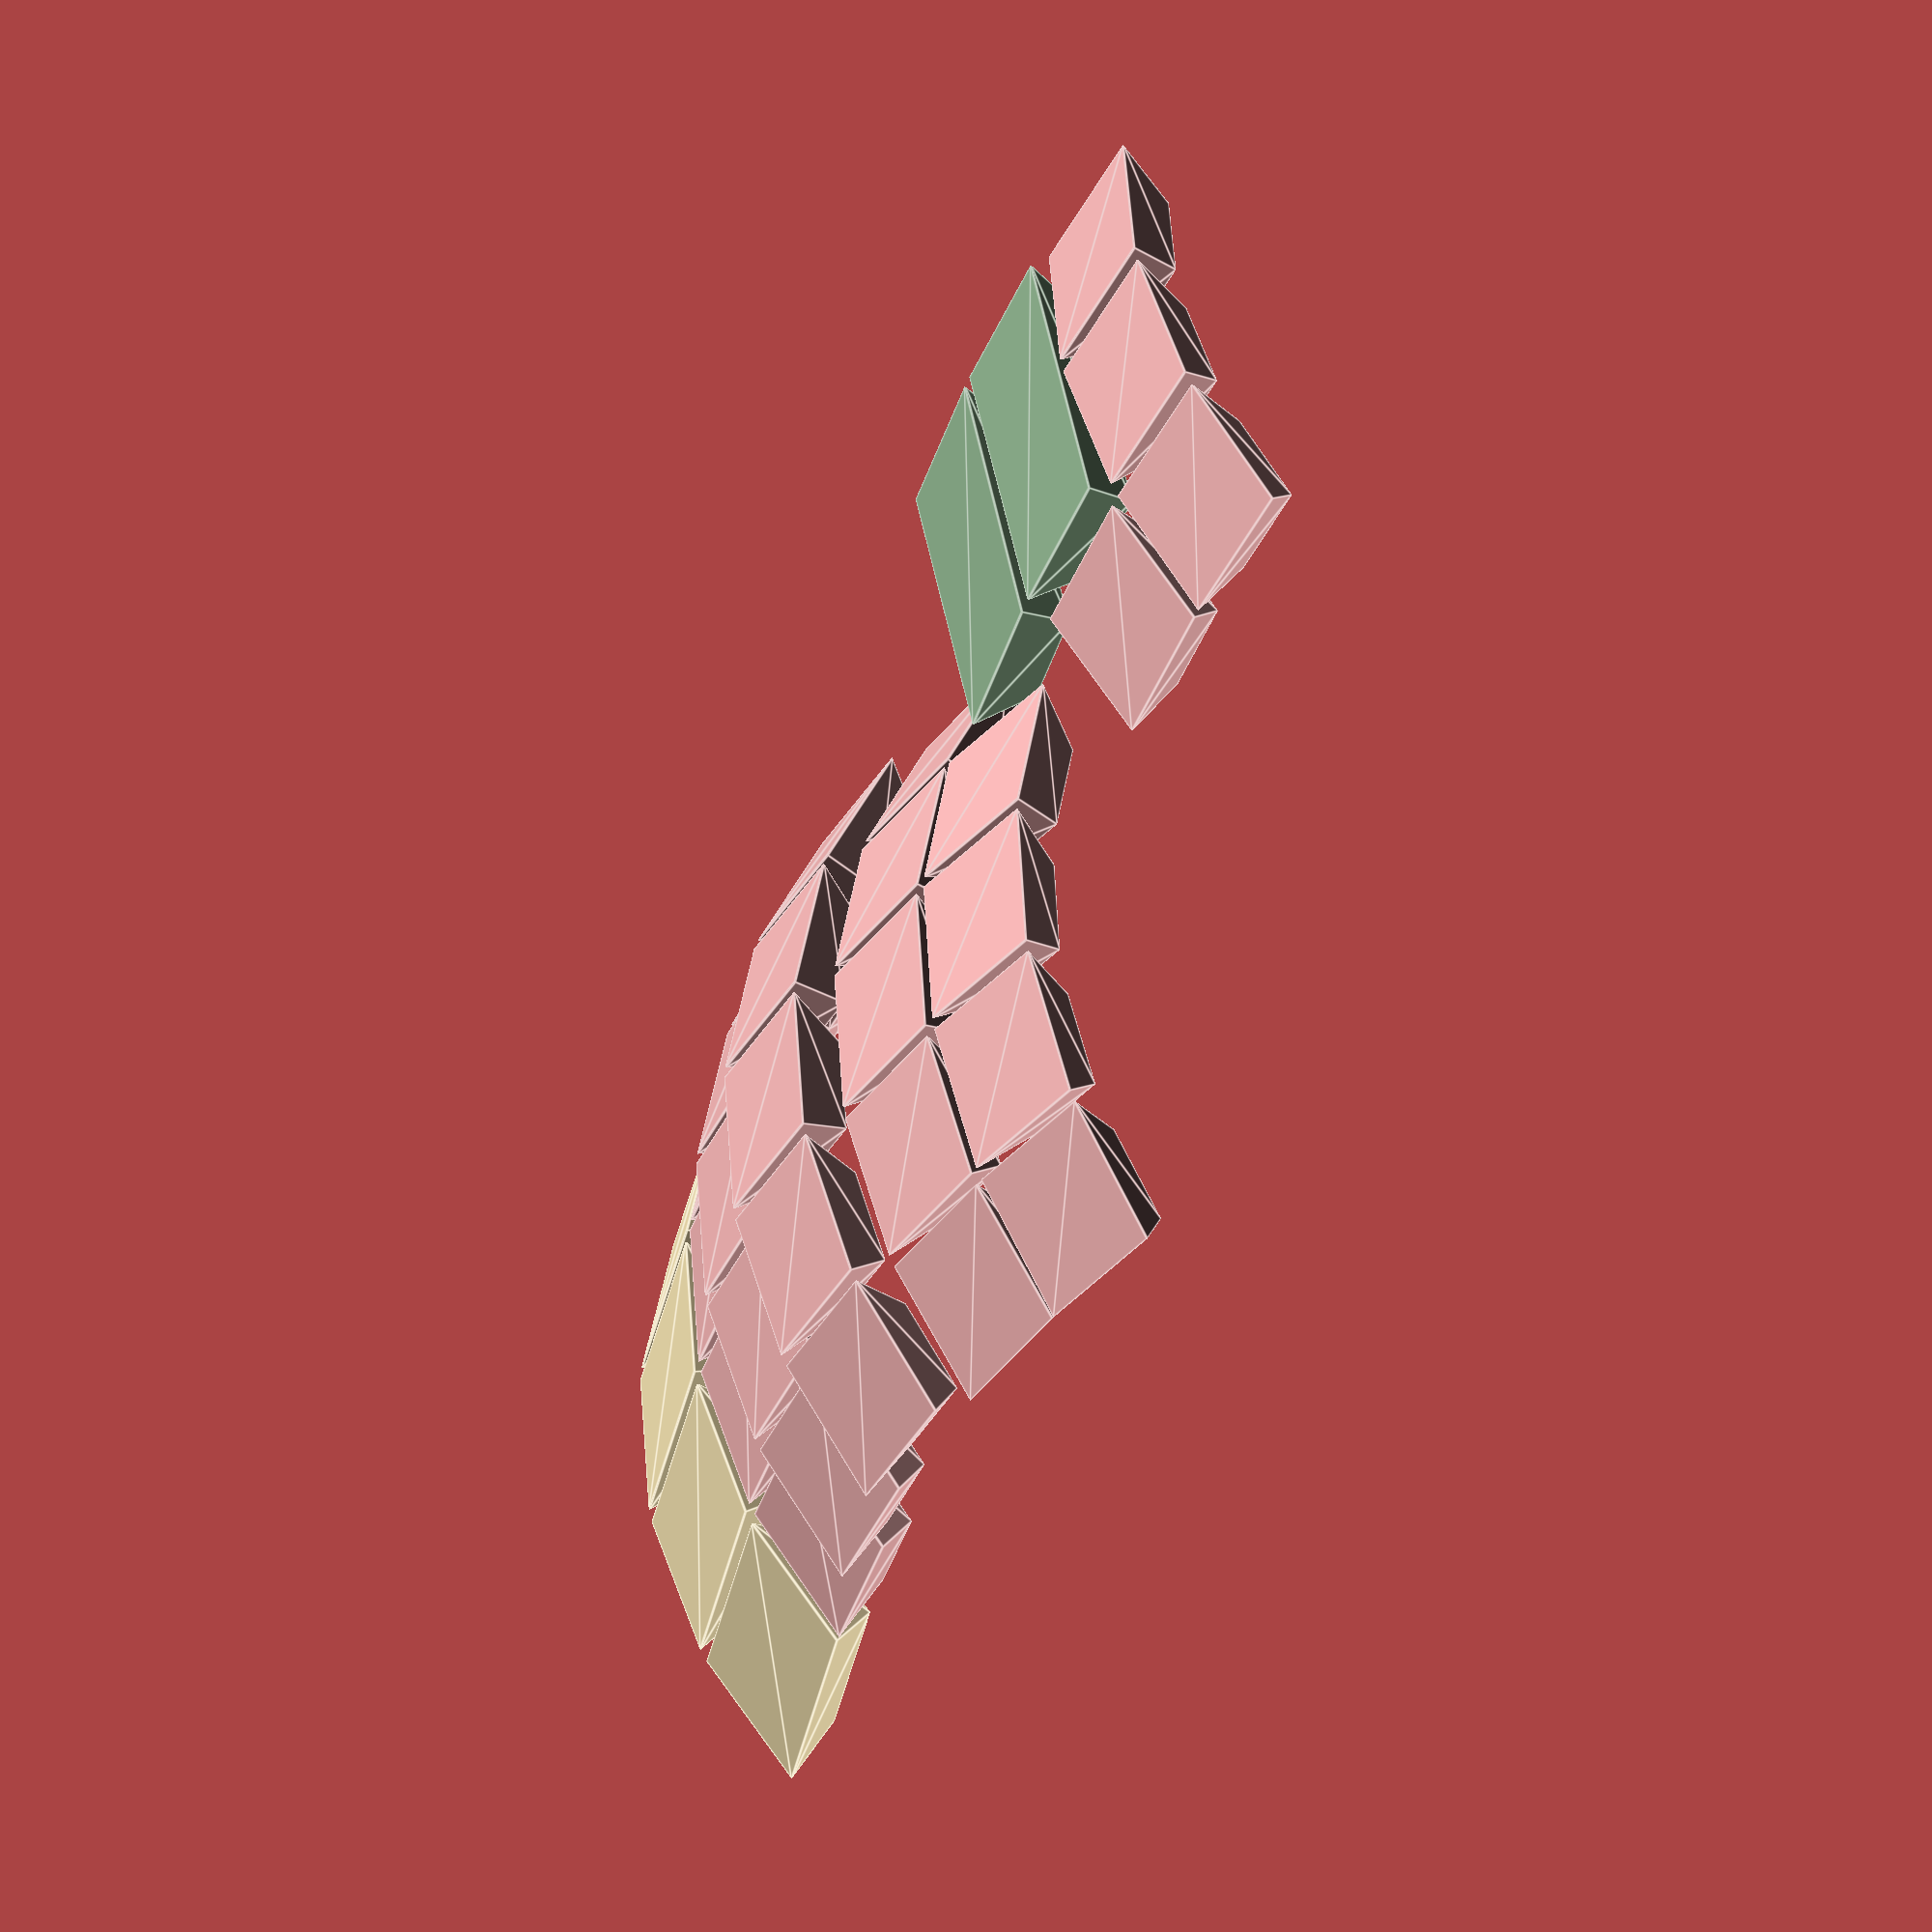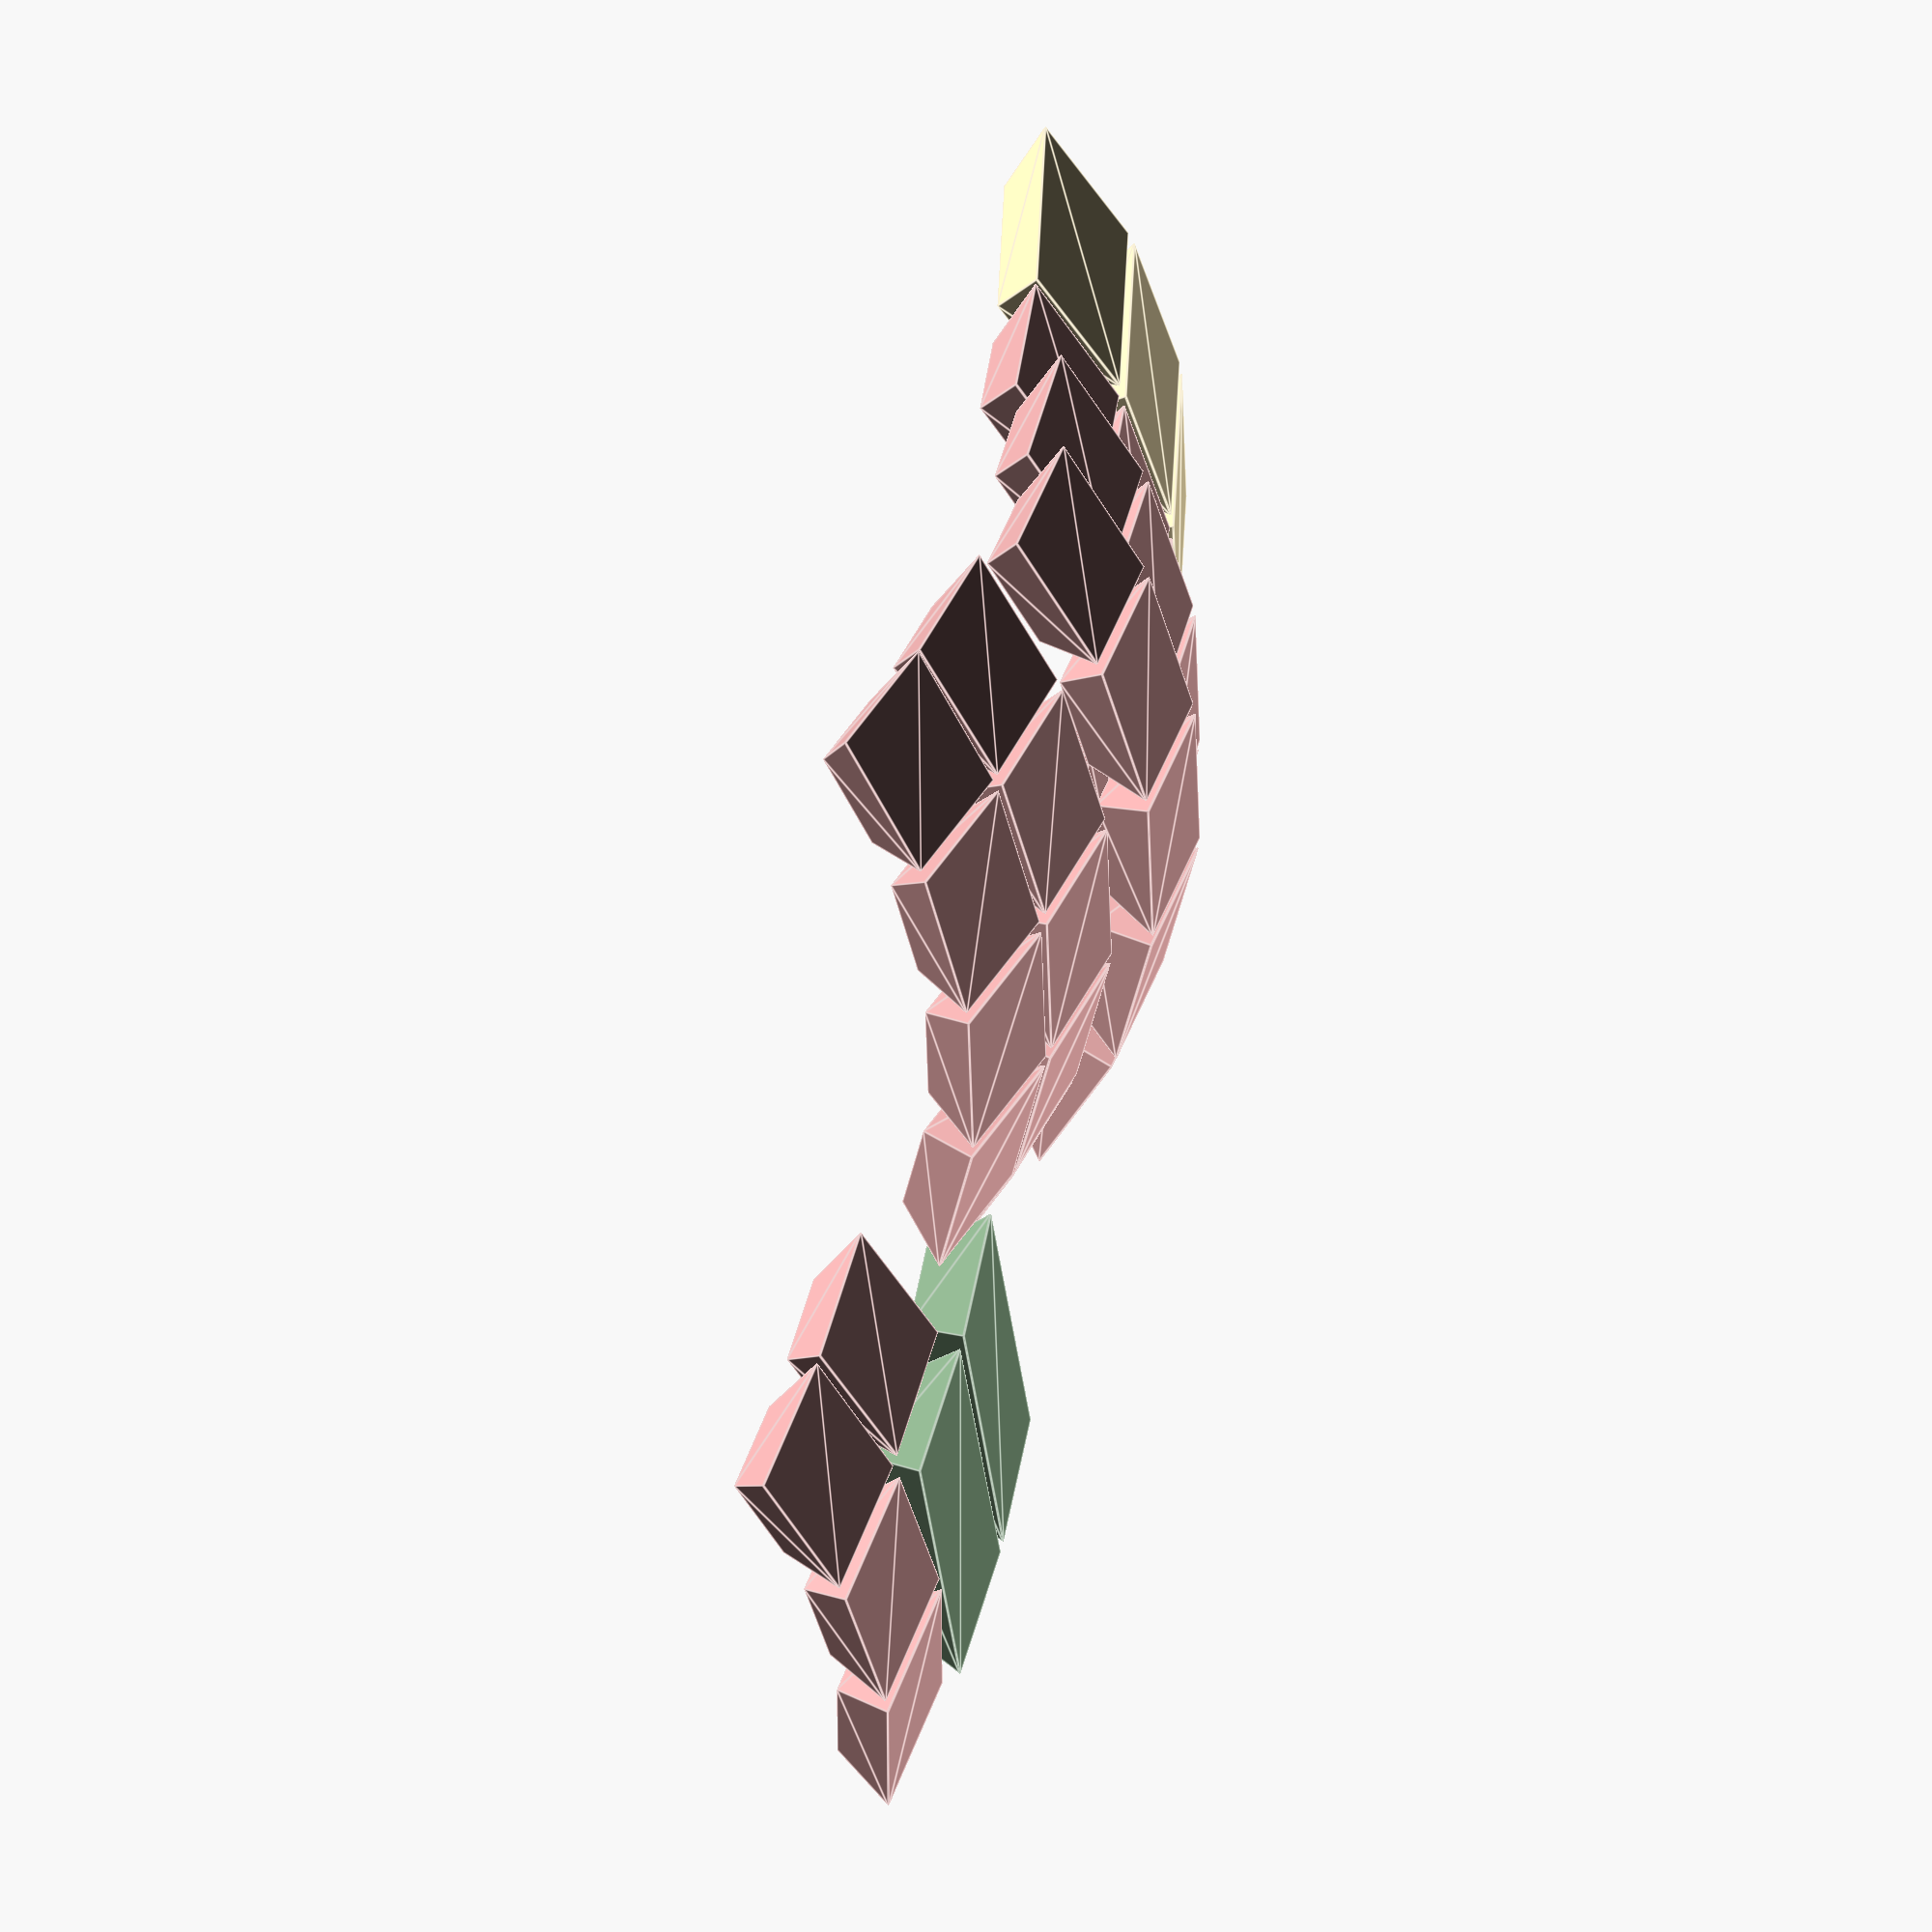
<openscad>
mirror ([-1, 0, 0]) {
  union () {
    union () {
      translate ([-53, -45, 35]) {
        rotate (a=14.999999999999998, v=[1, 1, 0]) {
          rotate (a=11.25, v=[0, 0, 1]) {
            translate ([17.4, 0, 0]) {
              translate ([0, 0, 236.77818057271742]) {
                rotate (a=0.0, v=[0, 1, 0]) {
                  translate ([0, 0, -236.77818057271742]) {
                    translate ([0, 0, 84.88393769497159]) {
                      rotate (a=-7.499999999999999, v=[1, 0, 0]) {
                        translate ([0, 0, -84.88393769497159]) {
                          color ([127/255, 53/85, 127/255, 1]) {
                            translate ([0, 0, 7]) {
                              hull () {
                                translate ([0, 0, 0.05]) {
                                  linear_extrude (height=0.1, twist=0.0, convexity=0, center=true){
                                    polygon (points=[[9.125, 18.75], [9.125, -18.75], [-9.125, -18.75], [-9.125, 18.75]]);
                                  }
                                }
                                translate ([0, 0, 7.4]) {
                                  linear_extrude (height=0.1, twist=0.0, convexity=0, center=true){
                                    polygon (points=[[6, 16], [6, -16], [-6, -16], [-6, 16]]);
                                  }
                                }
                              }
                            }
                          }
                        }
                      }
                    }
                  }
                }
              }
            }
          }
        }
      }
      translate ([-53, -45, 35]) {
        rotate (a=14.999999999999998, v=[1, 1, 0]) {
          rotate (a=11.25, v=[0, 0, 1]) {
            translate ([17.4, 0, 0]) {
              translate ([0, 0, 236.77818057271742]) {
                rotate (a=5.000000000000001, v=[0, 1, 0]) {
                  translate ([0, 0, -236.77818057271742]) {
                    translate ([0, 0, 84.88393769497159]) {
                      rotate (a=-7.499999999999999, v=[1, 0, 0]) {
                        translate ([0, 0, -84.88393769497159]) {
                          color ([127/255, 53/85, 127/255, 1]) {
                            translate ([0, 0, 7]) {
                              hull () {
                                translate ([0, 0, 0.05]) {
                                  linear_extrude (height=0.1, twist=0.0, convexity=0, center=true){
                                    polygon (points=[[9.125, 18.75], [9.125, -18.75], [-9.125, -18.75], [-9.125, 18.75]]);
                                  }
                                }
                                translate ([0, 0, 7.4]) {
                                  linear_extrude (height=0.1, twist=0.0, convexity=0, center=true){
                                    polygon (points=[[6, 16], [6, -16], [-6, -16], [-6, 16]]);
                                  }
                                }
                              }
                            }
                          }
                        }
                      }
                    }
                  }
                }
              }
            }
          }
        }
      }
      translate ([-53, -45, 35]) {
        rotate (a=14.999999999999998, v=[1, 1, 0]) {
          rotate (a=11.25, v=[0, 0, 1]) {
            translate ([17.4, 0, 0]) {
              translate ([0, 0, 236.77818057271742]) {
                rotate (a=5.000000000000001, v=[0, 1, 0]) {
                  translate ([0, 0, -236.77818057271742]) {
                    translate ([0, 0, 84.88393769497159]) {
                      rotate (a=14.999999999999998, v=[1, 0, 0]) {
                        translate ([0, 0, -84.88393769497159]) {
                          color ([44/51, 163/255, 163/255, 1]) {
                            translate ([0, 0, 7]) {
                              hull () {
                                translate ([0, 0, 0.05]) {
                                  linear_extrude (height=0.1, twist=0.0, convexity=0, center=true){
                                    polygon (points=[[9.25, 9.25], [9.25, -9.25], [-9.25, -9.25], [-9.25, 9.25]]);
                                  }
                                }
                                translate ([0, 0, 6]) {
                                  linear_extrude (height=0.1, twist=0.0, convexity=0, center=true){
                                    polygon (points=[[3.7, 3.7], [3.7, -3.7], [-3.7, -3.7], [-3.7, 3.7]]);
                                  }
                                }
                                translate ([0, 0, 7.4]) {
                                  linear_extrude (height=0.1, twist=0.0, convexity=0, center=true){
                                    polygon (points=[[6, 6], [6, -6], [-6, -6], [-6, 6]]);
                                  }
                                }
                              }
                            }
                          }
                        }
                      }
                    }
                  }
                }
              }
            }
          }
        }
      }
      union () {
        translate ([-53, -45, 35]) {
          rotate (a=14.999999999999998, v=[1, 1, 0]) {
            rotate (a=11.25, v=[0, 0, 1]) {
              translate ([17.4, 0, 0]) {
                translate ([0, 0, 236.77818057271742]) {
                  rotate (a=10.000000000000002, v=[0, 1, 0]) {
                    translate ([0, 0, -236.77818057271742]) {
                      translate ([0, 0, 84.88393769497159]) {
                        rotate (a=-14.999999999999998, v=[1, 0, 0]) {
                          translate ([0, 0, -84.88393769497159]) {
                            color ([44/51, 163/255, 163/255, 1]) {
                              translate ([0, 0, 7]) {
                                hull () {
                                  translate ([0, 0, 0.05]) {
                                    linear_extrude (height=0.1, twist=0.0, convexity=0, center=true){
                                      polygon (points=[[9.25, 9.25], [9.25, -9.25], [-9.25, -9.25], [-9.25, 9.25]]);
                                    }
                                  }
                                  translate ([0, 0, 6]) {
                                    linear_extrude (height=0.1, twist=0.0, convexity=0, center=true){
                                      polygon (points=[[3.7, 3.7], [3.7, -3.7], [-3.7, -3.7], [-3.7, 3.7]]);
                                    }
                                  }
                                  translate ([0, 0, 7.4]) {
                                    linear_extrude (height=0.1, twist=0.0, convexity=0, center=true){
                                      polygon (points=[[6, 6], [6, -6], [-6, -6], [-6, 6]]);
                                    }
                                  }
                                }
                              }
                            }
                          }
                        }
                      }
                    }
                  }
                }
              }
            }
          }
        }
        translate ([-53, -45, 35]) {
          rotate (a=14.999999999999998, v=[1, 1, 0]) {
            rotate (a=11.25, v=[0, 0, 1]) {
              translate ([17.4, 0, 0]) {
                translate ([0, 0, 236.77818057271742]) {
                  rotate (a=10.000000000000002, v=[0, 1, 0]) {
                    translate ([0, 0, -236.77818057271742]) {
                      translate ([0, 0, 84.88393769497159]) {
                        rotate (a=0.0, v=[1, 0, 0]) {
                          translate ([0, 0, -84.88393769497159]) {
                            color ([44/51, 163/255, 163/255, 1]) {
                              translate ([0, 0, 7]) {
                                hull () {
                                  translate ([0, 0, 0.05]) {
                                    linear_extrude (height=0.1, twist=0.0, convexity=0, center=true){
                                      polygon (points=[[9.25, 9.25], [9.25, -9.25], [-9.25, -9.25], [-9.25, 9.25]]);
                                    }
                                  }
                                  translate ([0, 0, 6]) {
                                    linear_extrude (height=0.1, twist=0.0, convexity=0, center=true){
                                      polygon (points=[[3.7, 3.7], [3.7, -3.7], [-3.7, -3.7], [-3.7, 3.7]]);
                                    }
                                  }
                                  translate ([0, 0, 7.4]) {
                                    linear_extrude (height=0.1, twist=0.0, convexity=0, center=true){
                                      polygon (points=[[6, 6], [6, -6], [-6, -6], [-6, 6]]);
                                    }
                                  }
                                }
                              }
                            }
                          }
                        }
                      }
                    }
                  }
                }
              }
            }
          }
        }
        translate ([-53, -45, 35]) {
          rotate (a=14.999999999999998, v=[1, 1, 0]) {
            rotate (a=11.25, v=[0, 0, 1]) {
              translate ([17.4, 0, 0]) {
                translate ([0, 0, 236.77818057271742]) {
                  rotate (a=10.000000000000002, v=[0, 1, 0]) {
                    translate ([0, 0, -236.77818057271742]) {
                      translate ([0, 0, 84.88393769497159]) {
                        rotate (a=14.999999999999998, v=[1, 0, 0]) {
                          translate ([0, 0, -84.88393769497159]) {
                            color ([44/51, 163/255, 163/255, 1]) {
                              translate ([0, 0, 7]) {
                                hull () {
                                  translate ([0, 0, 0.05]) {
                                    linear_extrude (height=0.1, twist=0.0, convexity=0, center=true){
                                      polygon (points=[[9.25, 9.25], [9.25, -9.25], [-9.25, -9.25], [-9.25, 9.25]]);
                                    }
                                  }
                                  translate ([0, 0, 6]) {
                                    linear_extrude (height=0.1, twist=0.0, convexity=0, center=true){
                                      polygon (points=[[3.7, 3.7], [3.7, -3.7], [-3.7, -3.7], [-3.7, 3.7]]);
                                    }
                                  }
                                  translate ([0, 0, 7.4]) {
                                    linear_extrude (height=0.1, twist=0.0, convexity=0, center=true){
                                      polygon (points=[[6, 6], [6, -6], [-6, -6], [-6, 6]]);
                                    }
                                  }
                                }
                              }
                            }
                          }
                        }
                      }
                    }
                  }
                }
              }
            }
          }
        }
      }
    }
    union () {
      translate ([0, 0, 14.5]) {
        rotate (a=14.999999999999998, v=[0, 1, 0]) {
          translate ([0, 0, 0]) {
            translate ([0, 0, 236.77818057271742]) {
              rotate (a=10.000000000000002, v=[0, 1, 0]) {
                translate ([0, 0, -236.77818057271742]) {
                  translate ([0, 0, 82.96861330108649]) {
                    rotate (a=29.999999999999996, v=[1, 0, 0]) {
                      translate ([0, 0, -82.96861330108649]) {
                        color ([44/51, 163/255, 163/255, 1]) {
                          translate ([0, 0, 7]) {
                            hull () {
                              translate ([0, 0, 0.05]) {
                                linear_extrude (height=0.1, twist=0.0, convexity=0, center=true){
                                  polygon (points=[[9.25, 9.25], [9.25, -9.25], [-9.25, -9.25], [-9.25, 9.25]]);
                                }
                              }
                              translate ([0, 0, 6]) {
                                linear_extrude (height=0.1, twist=0.0, convexity=0, center=true){
                                  polygon (points=[[3.7, 3.7], [3.7, -3.7], [-3.7, -3.7], [-3.7, 3.7]]);
                                }
                              }
                              translate ([0, 0, 7.4]) {
                                linear_extrude (height=0.1, twist=0.0, convexity=0, center=true){
                                  polygon (points=[[6, 6], [6, -6], [-6, -6], [-6, 6]]);
                                }
                              }
                            }
                          }
                        }
                      }
                    }
                  }
                }
              }
            }
          }
        }
      }
      translate ([0, 0, 14.5]) {
        rotate (a=14.999999999999998, v=[0, 1, 0]) {
          translate ([0, 0, 0]) {
            translate ([0, 0, 236.77818057271742]) {
              rotate (a=10.000000000000002, v=[0, 1, 0]) {
                translate ([0, 0, -236.77818057271742]) {
                  translate ([0, 0, 82.96861330108649]) {
                    rotate (a=14.999999999999998, v=[1, 0, 0]) {
                      translate ([0, 0, -82.96861330108649]) {
                        color ([44/51, 163/255, 163/255, 1]) {
                          translate ([0, 0, 7]) {
                            hull () {
                              translate ([0, 0, 0.05]) {
                                linear_extrude (height=0.1, twist=0.0, convexity=0, center=true){
                                  polygon (points=[[9.25, 9.25], [9.25, -9.25], [-9.25, -9.25], [-9.25, 9.25]]);
                                }
                              }
                              translate ([0, 0, 6]) {
                                linear_extrude (height=0.1, twist=0.0, convexity=0, center=true){
                                  polygon (points=[[3.7, 3.7], [3.7, -3.7], [-3.7, -3.7], [-3.7, 3.7]]);
                                }
                              }
                              translate ([0, 0, 7.4]) {
                                linear_extrude (height=0.1, twist=0.0, convexity=0, center=true){
                                  polygon (points=[[6, 6], [6, -6], [-6, -6], [-6, 6]]);
                                }
                              }
                            }
                          }
                        }
                      }
                    }
                  }
                }
              }
            }
          }
        }
      }
      translate ([0, 0, 14.5]) {
        rotate (a=14.999999999999998, v=[0, 1, 0]) {
          translate ([0, 0, 0]) {
            translate ([0, 0, 236.77818057271742]) {
              rotate (a=10.000000000000002, v=[0, 1, 0]) {
                translate ([0, 0, -236.77818057271742]) {
                  translate ([0, 0, 82.96861330108649]) {
                    rotate (a=0.0, v=[1, 0, 0]) {
                      translate ([0, 0, -82.96861330108649]) {
                        color ([44/51, 163/255, 163/255, 1]) {
                          translate ([0, 0, 7]) {
                            hull () {
                              translate ([0, 0, 0.05]) {
                                linear_extrude (height=0.1, twist=0.0, convexity=0, center=true){
                                  polygon (points=[[9.25, 9.25], [9.25, -9.25], [-9.25, -9.25], [-9.25, 9.25]]);
                                }
                              }
                              translate ([0, 0, 6]) {
                                linear_extrude (height=0.1, twist=0.0, convexity=0, center=true){
                                  polygon (points=[[3.7, 3.7], [3.7, -3.7], [-3.7, -3.7], [-3.7, 3.7]]);
                                }
                              }
                              translate ([0, 0, 7.4]) {
                                linear_extrude (height=0.1, twist=0.0, convexity=0, center=true){
                                  polygon (points=[[6, 6], [6, -6], [-6, -6], [-6, 6]]);
                                }
                              }
                            }
                          }
                        }
                      }
                    }
                  }
                }
              }
            }
          }
        }
      }
      translate ([0, 0, 14.5]) {
        rotate (a=14.999999999999998, v=[0, 1, 0]) {
          translate ([0, 0, 0]) {
            translate ([0, 0, 236.77818057271742]) {
              rotate (a=10.000000000000002, v=[0, 1, 0]) {
                translate ([0, 0, -236.77818057271742]) {
                  translate ([0, 0, 82.96861330108649]) {
                    rotate (a=-14.999999999999998, v=[1, 0, 0]) {
                      translate ([0, 0, -82.96861330108649]) {
                        color ([44/51, 163/255, 163/255, 1]) {
                          translate ([0, 0, 7]) {
                            hull () {
                              translate ([0, 0, 0.05]) {
                                linear_extrude (height=0.1, twist=0.0, convexity=0, center=true){
                                  polygon (points=[[9.25, 9.25], [9.25, -9.25], [-9.25, -9.25], [-9.25, 9.25]]);
                                }
                              }
                              translate ([0, 0, 6]) {
                                linear_extrude (height=0.1, twist=0.0, convexity=0, center=true){
                                  polygon (points=[[3.7, 3.7], [3.7, -3.7], [-3.7, -3.7], [-3.7, 3.7]]);
                                }
                              }
                              translate ([0, 0, 7.4]) {
                                linear_extrude (height=0.1, twist=0.0, convexity=0, center=true){
                                  polygon (points=[[6, 6], [6, -6], [-6, -6], [-6, 6]]);
                                }
                              }
                            }
                          }
                        }
                      }
                    }
                  }
                }
              }
            }
          }
        }
      }
      translate ([0, 0, 14.5]) {
        rotate (a=14.999999999999998, v=[0, 1, 0]) {
          translate ([0, 0, 0]) {
            translate ([0, 0, 236.77818057271742]) {
              rotate (a=5.000000000000001, v=[0, 1, 0]) {
                translate ([0, 0, -236.77818057271742]) {
                  translate ([0, 0, 82.96861330108649]) {
                    rotate (a=29.999999999999996, v=[1, 0, 0]) {
                      translate ([0, 0, -82.96861330108649]) {
                        color ([44/51, 163/255, 163/255, 1]) {
                          translate ([0, 0, 7]) {
                            hull () {
                              translate ([0, 0, 0.05]) {
                                linear_extrude (height=0.1, twist=0.0, convexity=0, center=true){
                                  polygon (points=[[9.25, 9.25], [9.25, -9.25], [-9.25, -9.25], [-9.25, 9.25]]);
                                }
                              }
                              translate ([0, 0, 6]) {
                                linear_extrude (height=0.1, twist=0.0, convexity=0, center=true){
                                  polygon (points=[[3.7, 3.7], [3.7, -3.7], [-3.7, -3.7], [-3.7, 3.7]]);
                                }
                              }
                              translate ([0, 0, 7.4]) {
                                linear_extrude (height=0.1, twist=0.0, convexity=0, center=true){
                                  polygon (points=[[6, 6], [6, -6], [-6, -6], [-6, 6]]);
                                }
                              }
                            }
                          }
                        }
                      }
                    }
                  }
                }
              }
            }
          }
        }
      }
      translate ([0, 0, 14.5]) {
        rotate (a=14.999999999999998, v=[0, 1, 0]) {
          translate ([0, 0, 0]) {
            translate ([0, 0, 236.77818057271742]) {
              rotate (a=5.000000000000001, v=[0, 1, 0]) {
                translate ([0, 0, -236.77818057271742]) {
                  translate ([0, 0, 82.96861330108649]) {
                    rotate (a=14.999999999999998, v=[1, 0, 0]) {
                      translate ([0, 0, -82.96861330108649]) {
                        color ([44/51, 163/255, 163/255, 1]) {
                          translate ([0, 0, 7]) {
                            hull () {
                              translate ([0, 0, 0.05]) {
                                linear_extrude (height=0.1, twist=0.0, convexity=0, center=true){
                                  polygon (points=[[9.25, 9.25], [9.25, -9.25], [-9.25, -9.25], [-9.25, 9.25]]);
                                }
                              }
                              translate ([0, 0, 6]) {
                                linear_extrude (height=0.1, twist=0.0, convexity=0, center=true){
                                  polygon (points=[[3.7, 3.7], [3.7, -3.7], [-3.7, -3.7], [-3.7, 3.7]]);
                                }
                              }
                              translate ([0, 0, 7.4]) {
                                linear_extrude (height=0.1, twist=0.0, convexity=0, center=true){
                                  polygon (points=[[6, 6], [6, -6], [-6, -6], [-6, 6]]);
                                }
                              }
                            }
                          }
                        }
                      }
                    }
                  }
                }
              }
            }
          }
        }
      }
      translate ([0, 0, 14.5]) {
        rotate (a=14.999999999999998, v=[0, 1, 0]) {
          translate ([0, 0, 0]) {
            translate ([0, 0, 236.77818057271742]) {
              rotate (a=5.000000000000001, v=[0, 1, 0]) {
                translate ([0, 0, -236.77818057271742]) {
                  translate ([0, 0, 82.96861330108649]) {
                    rotate (a=0.0, v=[1, 0, 0]) {
                      translate ([0, 0, -82.96861330108649]) {
                        color ([44/51, 163/255, 163/255, 1]) {
                          translate ([0, 0, 7]) {
                            hull () {
                              translate ([0, 0, 0.05]) {
                                linear_extrude (height=0.1, twist=0.0, convexity=0, center=true){
                                  polygon (points=[[9.25, 9.25], [9.25, -9.25], [-9.25, -9.25], [-9.25, 9.25]]);
                                }
                              }
                              translate ([0, 0, 6]) {
                                linear_extrude (height=0.1, twist=0.0, convexity=0, center=true){
                                  polygon (points=[[3.7, 3.7], [3.7, -3.7], [-3.7, -3.7], [-3.7, 3.7]]);
                                }
                              }
                              translate ([0, 0, 7.4]) {
                                linear_extrude (height=0.1, twist=0.0, convexity=0, center=true){
                                  polygon (points=[[6, 6], [6, -6], [-6, -6], [-6, 6]]);
                                }
                              }
                            }
                          }
                        }
                      }
                    }
                  }
                }
              }
            }
          }
        }
      }
      translate ([0, 0, 14.5]) {
        rotate (a=14.999999999999998, v=[0, 1, 0]) {
          translate ([0, 0, 0]) {
            translate ([0, 0, 236.77818057271742]) {
              rotate (a=5.000000000000001, v=[0, 1, 0]) {
                translate ([0, 0, -236.77818057271742]) {
                  translate ([0, 0, 82.96861330108649]) {
                    rotate (a=-14.999999999999998, v=[1, 0, 0]) {
                      translate ([0, 0, -82.96861330108649]) {
                        color ([44/51, 163/255, 163/255, 1]) {
                          translate ([0, 0, 7]) {
                            hull () {
                              translate ([0, 0, 0.05]) {
                                linear_extrude (height=0.1, twist=0.0, convexity=0, center=true){
                                  polygon (points=[[9.25, 9.25], [9.25, -9.25], [-9.25, -9.25], [-9.25, 9.25]]);
                                }
                              }
                              translate ([0, 0, 6]) {
                                linear_extrude (height=0.1, twist=0.0, convexity=0, center=true){
                                  polygon (points=[[3.7, 3.7], [3.7, -3.7], [-3.7, -3.7], [-3.7, 3.7]]);
                                }
                              }
                              translate ([0, 0, 7.4]) {
                                linear_extrude (height=0.1, twist=0.0, convexity=0, center=true){
                                  polygon (points=[[6, 6], [6, -6], [-6, -6], [-6, 6]]);
                                }
                              }
                            }
                          }
                        }
                      }
                    }
                  }
                }
              }
            }
          }
        }
      }
      translate ([0, 0, 14.5]) {
        rotate (a=14.999999999999998, v=[0, 1, 0]) {
          translate ([0, 0, 0]) {
            translate ([0, 0, 236.77818057271742]) {
              rotate (a=5.000000000000001, v=[0, 1, 0]) {
                translate ([0, 0, -236.77818057271742]) {
                  translate ([0, 0, 82.96861330108649]) {
                    rotate (a=-29.999999999999996, v=[1, 0, 0]) {
                      translate ([0, 0, -82.96861330108649]) {
                        color ([44/51, 163/255, 163/255, 1]) {
                          translate ([0, 0, 7]) {
                            hull () {
                              translate ([0, 0, 0.05]) {
                                linear_extrude (height=0.1, twist=0.0, convexity=0, center=true){
                                  polygon (points=[[9.25, 9.25], [9.25, -9.25], [-9.25, -9.25], [-9.25, 9.25]]);
                                }
                              }
                              translate ([0, 0, 6]) {
                                linear_extrude (height=0.1, twist=0.0, convexity=0, center=true){
                                  polygon (points=[[3.7, 3.7], [3.7, -3.7], [-3.7, -3.7], [-3.7, 3.7]]);
                                }
                              }
                              translate ([0, 0, 7.4]) {
                                linear_extrude (height=0.1, twist=0.0, convexity=0, center=true){
                                  polygon (points=[[6, 6], [6, -6], [-6, -6], [-6, 6]]);
                                }
                              }
                            }
                          }
                        }
                      }
                    }
                  }
                }
              }
            }
          }
        }
      }
      translate ([0, 0, 14.5]) {
        rotate (a=14.999999999999998, v=[0, 1, 0]) {
          translate ([0, 2.4, -4.5]) {
            translate ([0, 0, 236.77818057271742]) {
              rotate (a=0.0, v=[0, 1, 0]) {
                translate ([0, 0, -236.77818057271742]) {
                  translate ([0, 0, 82.96861330108649]) {
                    rotate (a=29.999999999999996, v=[1, 0, 0]) {
                      translate ([0, 0, -82.96861330108649]) {
                        color ([44/51, 163/255, 163/255, 1]) {
                          translate ([0, 0, 7]) {
                            hull () {
                              translate ([0, 0, 0.05]) {
                                linear_extrude (height=0.1, twist=0.0, convexity=0, center=true){
                                  polygon (points=[[9.25, 9.25], [9.25, -9.25], [-9.25, -9.25], [-9.25, 9.25]]);
                                }
                              }
                              translate ([0, 0, 6]) {
                                linear_extrude (height=0.1, twist=0.0, convexity=0, center=true){
                                  polygon (points=[[3.7, 3.7], [3.7, -3.7], [-3.7, -3.7], [-3.7, 3.7]]);
                                }
                              }
                              translate ([0, 0, 7.4]) {
                                linear_extrude (height=0.1, twist=0.0, convexity=0, center=true){
                                  polygon (points=[[6, 6], [6, -6], [-6, -6], [-6, 6]]);
                                }
                              }
                            }
                          }
                        }
                      }
                    }
                  }
                }
              }
            }
          }
        }
      }
      translate ([0, 0, 14.5]) {
        rotate (a=14.999999999999998, v=[0, 1, 0]) {
          translate ([0, 2.4, -4.5]) {
            translate ([0, 0, 236.77818057271742]) {
              rotate (a=0.0, v=[0, 1, 0]) {
                translate ([0, 0, -236.77818057271742]) {
                  translate ([0, 0, 82.96861330108649]) {
                    rotate (a=14.999999999999998, v=[1, 0, 0]) {
                      translate ([0, 0, -82.96861330108649]) {
                        color ([44/51, 163/255, 163/255, 1]) {
                          translate ([0, 0, 7]) {
                            hull () {
                              translate ([0, 0, 0.05]) {
                                linear_extrude (height=0.1, twist=0.0, convexity=0, center=true){
                                  polygon (points=[[9.25, 9.25], [9.25, -9.25], [-9.25, -9.25], [-9.25, 9.25]]);
                                }
                              }
                              translate ([0, 0, 6]) {
                                linear_extrude (height=0.1, twist=0.0, convexity=0, center=true){
                                  polygon (points=[[3.7, 3.7], [3.7, -3.7], [-3.7, -3.7], [-3.7, 3.7]]);
                                }
                              }
                              translate ([0, 0, 7.4]) {
                                linear_extrude (height=0.1, twist=0.0, convexity=0, center=true){
                                  polygon (points=[[6, 6], [6, -6], [-6, -6], [-6, 6]]);
                                }
                              }
                            }
                          }
                        }
                      }
                    }
                  }
                }
              }
            }
          }
        }
      }
      translate ([0, 0, 14.5]) {
        rotate (a=14.999999999999998, v=[0, 1, 0]) {
          translate ([0, 2.4, -4.5]) {
            translate ([0, 0, 236.77818057271742]) {
              rotate (a=0.0, v=[0, 1, 0]) {
                translate ([0, 0, -236.77818057271742]) {
                  translate ([0, 0, 82.96861330108649]) {
                    rotate (a=0.0, v=[1, 0, 0]) {
                      translate ([0, 0, -82.96861330108649]) {
                        color ([44/51, 163/255, 163/255, 1]) {
                          translate ([0, 0, 7]) {
                            hull () {
                              translate ([0, 0, 0.05]) {
                                linear_extrude (height=0.1, twist=0.0, convexity=0, center=true){
                                  polygon (points=[[9.25, 9.25], [9.25, -9.25], [-9.25, -9.25], [-9.25, 9.25]]);
                                }
                              }
                              translate ([0, 0, 6]) {
                                linear_extrude (height=0.1, twist=0.0, convexity=0, center=true){
                                  polygon (points=[[3.7, 3.7], [3.7, -3.7], [-3.7, -3.7], [-3.7, 3.7]]);
                                }
                              }
                              translate ([0, 0, 7.4]) {
                                linear_extrude (height=0.1, twist=0.0, convexity=0, center=true){
                                  polygon (points=[[6, 6], [6, -6], [-6, -6], [-6, 6]]);
                                }
                              }
                            }
                          }
                        }
                      }
                    }
                  }
                }
              }
            }
          }
        }
      }
      translate ([0, 0, 14.5]) {
        rotate (a=14.999999999999998, v=[0, 1, 0]) {
          translate ([0, 2.4, -4.5]) {
            translate ([0, 0, 236.77818057271742]) {
              rotate (a=0.0, v=[0, 1, 0]) {
                translate ([0, 0, -236.77818057271742]) {
                  translate ([0, 0, 82.96861330108649]) {
                    rotate (a=-14.999999999999998, v=[1, 0, 0]) {
                      translate ([0, 0, -82.96861330108649]) {
                        color ([44/51, 163/255, 163/255, 1]) {
                          translate ([0, 0, 7]) {
                            hull () {
                              translate ([0, 0, 0.05]) {
                                linear_extrude (height=0.1, twist=0.0, convexity=0, center=true){
                                  polygon (points=[[9.25, 9.25], [9.25, -9.25], [-9.25, -9.25], [-9.25, 9.25]]);
                                }
                              }
                              translate ([0, 0, 6]) {
                                linear_extrude (height=0.1, twist=0.0, convexity=0, center=true){
                                  polygon (points=[[3.7, 3.7], [3.7, -3.7], [-3.7, -3.7], [-3.7, 3.7]]);
                                }
                              }
                              translate ([0, 0, 7.4]) {
                                linear_extrude (height=0.1, twist=0.0, convexity=0, center=true){
                                  polygon (points=[[6, 6], [6, -6], [-6, -6], [-6, 6]]);
                                }
                              }
                            }
                          }
                        }
                      }
                    }
                  }
                }
              }
            }
          }
        }
      }
      translate ([0, 0, 14.5]) {
        rotate (a=14.999999999999998, v=[0, 1, 0]) {
          translate ([0, 2.4, -4.5]) {
            translate ([0, 0, 236.77818057271742]) {
              rotate (a=0.0, v=[0, 1, 0]) {
                translate ([0, 0, -236.77818057271742]) {
                  translate ([0, 0, 82.96861330108649]) {
                    rotate (a=-29.999999999999996, v=[1, 0, 0]) {
                      translate ([0, 0, -82.96861330108649]) {
                        color ([44/51, 163/255, 163/255, 1]) {
                          translate ([0, 0, 7]) {
                            hull () {
                              translate ([0, 0, 0.05]) {
                                linear_extrude (height=0.1, twist=0.0, convexity=0, center=true){
                                  polygon (points=[[9.25, 9.25], [9.25, -9.25], [-9.25, -9.25], [-9.25, 9.25]]);
                                }
                              }
                              translate ([0, 0, 6]) {
                                linear_extrude (height=0.1, twist=0.0, convexity=0, center=true){
                                  polygon (points=[[3.7, 3.7], [3.7, -3.7], [-3.7, -3.7], [-3.7, 3.7]]);
                                }
                              }
                              translate ([0, 0, 7.4]) {
                                linear_extrude (height=0.1, twist=0.0, convexity=0, center=true){
                                  polygon (points=[[6, 6], [6, -6], [-6, -6], [-6, 6]]);
                                }
                              }
                            }
                          }
                        }
                      }
                    }
                  }
                }
              }
            }
          }
        }
      }
      translate ([0, 0, 14.5]) {
        rotate (a=14.999999999999998, v=[0, 1, 0]) {
          translate ([0, 0, 0]) {
            translate ([0, 0, 236.77818057271742]) {
              rotate (a=-5.000000000000001, v=[0, 1, 0]) {
                translate ([0, 0, -236.77818057271742]) {
                  translate ([0, 0, 82.96861330108649]) {
                    rotate (a=29.999999999999996, v=[1, 0, 0]) {
                      translate ([0, 0, -82.96861330108649]) {
                        color ([44/51, 163/255, 163/255, 1]) {
                          translate ([0, 0, 7]) {
                            hull () {
                              translate ([0, 0, 0.05]) {
                                linear_extrude (height=0.1, twist=0.0, convexity=0, center=true){
                                  polygon (points=[[9.25, 9.25], [9.25, -9.25], [-9.25, -9.25], [-9.25, 9.25]]);
                                }
                              }
                              translate ([0, 0, 6]) {
                                linear_extrude (height=0.1, twist=0.0, convexity=0, center=true){
                                  polygon (points=[[3.7, 3.7], [3.7, -3.7], [-3.7, -3.7], [-3.7, 3.7]]);
                                }
                              }
                              translate ([0, 0, 7.4]) {
                                linear_extrude (height=0.1, twist=0.0, convexity=0, center=true){
                                  polygon (points=[[6, 6], [6, -6], [-6, -6], [-6, 6]]);
                                }
                              }
                            }
                          }
                        }
                      }
                    }
                  }
                }
              }
            }
          }
        }
      }
      translate ([0, 0, 14.5]) {
        rotate (a=14.999999999999998, v=[0, 1, 0]) {
          translate ([0, 0, 0]) {
            translate ([0, 0, 236.77818057271742]) {
              rotate (a=-5.000000000000001, v=[0, 1, 0]) {
                translate ([0, 0, -236.77818057271742]) {
                  translate ([0, 0, 82.96861330108649]) {
                    rotate (a=14.999999999999998, v=[1, 0, 0]) {
                      translate ([0, 0, -82.96861330108649]) {
                        color ([44/51, 163/255, 163/255, 1]) {
                          translate ([0, 0, 7]) {
                            hull () {
                              translate ([0, 0, 0.05]) {
                                linear_extrude (height=0.1, twist=0.0, convexity=0, center=true){
                                  polygon (points=[[9.25, 9.25], [9.25, -9.25], [-9.25, -9.25], [-9.25, 9.25]]);
                                }
                              }
                              translate ([0, 0, 6]) {
                                linear_extrude (height=0.1, twist=0.0, convexity=0, center=true){
                                  polygon (points=[[3.7, 3.7], [3.7, -3.7], [-3.7, -3.7], [-3.7, 3.7]]);
                                }
                              }
                              translate ([0, 0, 7.4]) {
                                linear_extrude (height=0.1, twist=0.0, convexity=0, center=true){
                                  polygon (points=[[6, 6], [6, -6], [-6, -6], [-6, 6]]);
                                }
                              }
                            }
                          }
                        }
                      }
                    }
                  }
                }
              }
            }
          }
        }
      }
      translate ([0, 0, 14.5]) {
        rotate (a=14.999999999999998, v=[0, 1, 0]) {
          translate ([0, 0, 0]) {
            translate ([0, 0, 236.77818057271742]) {
              rotate (a=-5.000000000000001, v=[0, 1, 0]) {
                translate ([0, 0, -236.77818057271742]) {
                  translate ([0, 0, 82.96861330108649]) {
                    rotate (a=0.0, v=[1, 0, 0]) {
                      translate ([0, 0, -82.96861330108649]) {
                        color ([44/51, 163/255, 163/255, 1]) {
                          translate ([0, 0, 7]) {
                            hull () {
                              translate ([0, 0, 0.05]) {
                                linear_extrude (height=0.1, twist=0.0, convexity=0, center=true){
                                  polygon (points=[[9.25, 9.25], [9.25, -9.25], [-9.25, -9.25], [-9.25, 9.25]]);
                                }
                              }
                              translate ([0, 0, 6]) {
                                linear_extrude (height=0.1, twist=0.0, convexity=0, center=true){
                                  polygon (points=[[3.7, 3.7], [3.7, -3.7], [-3.7, -3.7], [-3.7, 3.7]]);
                                }
                              }
                              translate ([0, 0, 7.4]) {
                                linear_extrude (height=0.1, twist=0.0, convexity=0, center=true){
                                  polygon (points=[[6, 6], [6, -6], [-6, -6], [-6, 6]]);
                                }
                              }
                            }
                          }
                        }
                      }
                    }
                  }
                }
              }
            }
          }
        }
      }
      translate ([0, 0, 14.5]) {
        rotate (a=14.999999999999998, v=[0, 1, 0]) {
          translate ([0, 0, 0]) {
            translate ([0, 0, 236.77818057271742]) {
              rotate (a=-5.000000000000001, v=[0, 1, 0]) {
                translate ([0, 0, -236.77818057271742]) {
                  translate ([0, 0, 82.96861330108649]) {
                    rotate (a=-14.999999999999998, v=[1, 0, 0]) {
                      translate ([0, 0, -82.96861330108649]) {
                        color ([44/51, 163/255, 163/255, 1]) {
                          translate ([0, 0, 7]) {
                            hull () {
                              translate ([0, 0, 0.05]) {
                                linear_extrude (height=0.1, twist=0.0, convexity=0, center=true){
                                  polygon (points=[[9.25, 9.25], [9.25, -9.25], [-9.25, -9.25], [-9.25, 9.25]]);
                                }
                              }
                              translate ([0, 0, 6]) {
                                linear_extrude (height=0.1, twist=0.0, convexity=0, center=true){
                                  polygon (points=[[3.7, 3.7], [3.7, -3.7], [-3.7, -3.7], [-3.7, 3.7]]);
                                }
                              }
                              translate ([0, 0, 7.4]) {
                                linear_extrude (height=0.1, twist=0.0, convexity=0, center=true){
                                  polygon (points=[[6, 6], [6, -6], [-6, -6], [-6, 6]]);
                                }
                              }
                            }
                          }
                        }
                      }
                    }
                  }
                }
              }
            }
          }
        }
      }
      translate ([0, 0, 14.5]) {
        rotate (a=14.999999999999998, v=[0, 1, 0]) {
          translate ([0, 0, 0]) {
            translate ([0, 0, 236.77818057271742]) {
              rotate (a=-5.000000000000001, v=[0, 1, 0]) {
                translate ([0, 0, -236.77818057271742]) {
                  translate ([0, 0, 82.96861330108649]) {
                    rotate (a=-29.999999999999996, v=[1, 0, 0]) {
                      translate ([0, 0, -82.96861330108649]) {
                        color ([44/51, 163/255, 163/255, 1]) {
                          translate ([0, 0, 7]) {
                            hull () {
                              translate ([0, 0, 0.05]) {
                                linear_extrude (height=0.1, twist=0.0, convexity=0, center=true){
                                  polygon (points=[[9.25, 9.25], [9.25, -9.25], [-9.25, -9.25], [-9.25, 9.25]]);
                                }
                              }
                              translate ([0, 0, 6]) {
                                linear_extrude (height=0.1, twist=0.0, convexity=0, center=true){
                                  polygon (points=[[3.7, 3.7], [3.7, -3.7], [-3.7, -3.7], [-3.7, 3.7]]);
                                }
                              }
                              translate ([0, 0, 7.4]) {
                                linear_extrude (height=0.1, twist=0.0, convexity=0, center=true){
                                  polygon (points=[[6, 6], [6, -6], [-6, -6], [-6, 6]]);
                                }
                              }
                            }
                          }
                        }
                      }
                    }
                  }
                }
              }
            }
          }
        }
      }
      translate ([0, 0, 14.5]) {
        rotate (a=14.999999999999998, v=[0, 1, 0]) {
          translate ([0, -5.8, 5.64]) {
            translate ([0, 0, 236.77818057271742]) {
              rotate (a=-10.000000000000002, v=[0, 1, 0]) {
                translate ([0, 0, -236.77818057271742]) {
                  translate ([0, 0, 82.96861330108649]) {
                    rotate (a=29.999999999999996, v=[1, 0, 0]) {
                      translate ([0, 0, -82.96861330108649]) {
                        color ([44/51, 163/255, 163/255, 1]) {
                          translate ([0, 0, 7]) {
                            hull () {
                              translate ([0, 0, 0.05]) {
                                linear_extrude (height=0.1, twist=0.0, convexity=0, center=true){
                                  polygon (points=[[9.25, 9.25], [9.25, -9.25], [-9.25, -9.25], [-9.25, 9.25]]);
                                }
                              }
                              translate ([0, 0, 6]) {
                                linear_extrude (height=0.1, twist=0.0, convexity=0, center=true){
                                  polygon (points=[[3.7, 3.7], [3.7, -3.7], [-3.7, -3.7], [-3.7, 3.7]]);
                                }
                              }
                              translate ([0, 0, 7.4]) {
                                linear_extrude (height=0.1, twist=0.0, convexity=0, center=true){
                                  polygon (points=[[6, 6], [6, -6], [-6, -6], [-6, 6]]);
                                }
                              }
                            }
                          }
                        }
                      }
                    }
                  }
                }
              }
            }
          }
        }
      }
      translate ([0, 0, 14.5]) {
        rotate (a=14.999999999999998, v=[0, 1, 0]) {
          translate ([0, -5.8, 5.64]) {
            translate ([0, 0, 236.77818057271742]) {
              rotate (a=-10.000000000000002, v=[0, 1, 0]) {
                translate ([0, 0, -236.77818057271742]) {
                  translate ([0, 0, 82.96861330108649]) {
                    rotate (a=14.999999999999998, v=[1, 0, 0]) {
                      translate ([0, 0, -82.96861330108649]) {
                        color ([44/51, 163/255, 163/255, 1]) {
                          translate ([0, 0, 7]) {
                            hull () {
                              translate ([0, 0, 0.05]) {
                                linear_extrude (height=0.1, twist=0.0, convexity=0, center=true){
                                  polygon (points=[[9.25, 9.25], [9.25, -9.25], [-9.25, -9.25], [-9.25, 9.25]]);
                                }
                              }
                              translate ([0, 0, 6]) {
                                linear_extrude (height=0.1, twist=0.0, convexity=0, center=true){
                                  polygon (points=[[3.7, 3.7], [3.7, -3.7], [-3.7, -3.7], [-3.7, 3.7]]);
                                }
                              }
                              translate ([0, 0, 7.4]) {
                                linear_extrude (height=0.1, twist=0.0, convexity=0, center=true){
                                  polygon (points=[[6, 6], [6, -6], [-6, -6], [-6, 6]]);
                                }
                              }
                            }
                          }
                        }
                      }
                    }
                  }
                }
              }
            }
          }
        }
      }
      translate ([0, 0, 14.5]) {
        rotate (a=14.999999999999998, v=[0, 1, 0]) {
          translate ([0, -5.8, 5.64]) {
            translate ([0, 0, 236.77818057271742]) {
              rotate (a=-10.000000000000002, v=[0, 1, 0]) {
                translate ([0, 0, -236.77818057271742]) {
                  translate ([0, 0, 82.96861330108649]) {
                    rotate (a=0.0, v=[1, 0, 0]) {
                      translate ([0, 0, -82.96861330108649]) {
                        color ([44/51, 163/255, 163/255, 1]) {
                          translate ([0, 0, 7]) {
                            hull () {
                              translate ([0, 0, 0.05]) {
                                linear_extrude (height=0.1, twist=0.0, convexity=0, center=true){
                                  polygon (points=[[9.25, 9.25], [9.25, -9.25], [-9.25, -9.25], [-9.25, 9.25]]);
                                }
                              }
                              translate ([0, 0, 6]) {
                                linear_extrude (height=0.1, twist=0.0, convexity=0, center=true){
                                  polygon (points=[[3.7, 3.7], [3.7, -3.7], [-3.7, -3.7], [-3.7, 3.7]]);
                                }
                              }
                              translate ([0, 0, 7.4]) {
                                linear_extrude (height=0.1, twist=0.0, convexity=0, center=true){
                                  polygon (points=[[6, 6], [6, -6], [-6, -6], [-6, 6]]);
                                }
                              }
                            }
                          }
                        }
                      }
                    }
                  }
                }
              }
            }
          }
        }
      }
      translate ([0, 0, 14.5]) {
        rotate (a=14.999999999999998, v=[0, 1, 0]) {
          translate ([0, -5.8, 5.64]) {
            translate ([0, 0, 236.77818057271742]) {
              rotate (a=-10.000000000000002, v=[0, 1, 0]) {
                translate ([0, 0, -236.77818057271742]) {
                  translate ([0, 0, 82.96861330108649]) {
                    rotate (a=-14.999999999999998, v=[1, 0, 0]) {
                      translate ([0, 0, -82.96861330108649]) {
                        color ([44/51, 163/255, 163/255, 1]) {
                          translate ([0, 0, 7]) {
                            hull () {
                              translate ([0, 0, 0.05]) {
                                linear_extrude (height=0.1, twist=0.0, convexity=0, center=true){
                                  polygon (points=[[9.25, 9.25], [9.25, -9.25], [-9.25, -9.25], [-9.25, 9.25]]);
                                }
                              }
                              translate ([0, 0, 6]) {
                                linear_extrude (height=0.1, twist=0.0, convexity=0, center=true){
                                  polygon (points=[[3.7, 3.7], [3.7, -3.7], [-3.7, -3.7], [-3.7, 3.7]]);
                                }
                              }
                              translate ([0, 0, 7.4]) {
                                linear_extrude (height=0.1, twist=0.0, convexity=0, center=true){
                                  polygon (points=[[6, 6], [6, -6], [-6, -6], [-6, 6]]);
                                }
                              }
                            }
                          }
                        }
                      }
                    }
                  }
                }
              }
            }
          }
        }
      }
      translate ([0, 0, 14.5]) {
        rotate (a=14.999999999999998, v=[0, 1, 0]) {
          translate ([0, -5.8, 5.64]) {
            translate ([0, 0, 236.77818057271742]) {
              rotate (a=-10.000000000000002, v=[0, 1, 0]) {
                translate ([0, 0, -236.77818057271742]) {
                  translate ([0, 0, 82.96861330108649]) {
                    rotate (a=-29.999999999999996, v=[1, 0, 0]) {
                      translate ([0, 0, -82.96861330108649]) {
                        color ([44/51, 163/255, 163/255, 1]) {
                          translate ([0, 0, 7]) {
                            hull () {
                              translate ([0, 0, 0.05]) {
                                linear_extrude (height=0.1, twist=0.0, convexity=0, center=true){
                                  polygon (points=[[9.25, 9.25], [9.25, -9.25], [-9.25, -9.25], [-9.25, 9.25]]);
                                }
                              }
                              translate ([0, 0, 6]) {
                                linear_extrude (height=0.1, twist=0.0, convexity=0, center=true){
                                  polygon (points=[[3.7, 3.7], [3.7, -3.7], [-3.7, -3.7], [-3.7, 3.7]]);
                                }
                              }
                              translate ([0, 0, 7.4]) {
                                linear_extrude (height=0.1, twist=0.0, convexity=0, center=true){
                                  polygon (points=[[6, 6], [6, -6], [-6, -6], [-6, 6]]);
                                }
                              }
                            }
                          }
                        }
                      }
                    }
                  }
                }
              }
            }
          }
        }
      }
      translate ([0, 0, 14.5]) {
        rotate (a=14.999999999999998, v=[0, 1, 0]) {
          translate ([5.2, -5.8, 7.01]) {
            translate ([0, 0, 236.77818057271742]) {
              rotate (a=-15.000000000000002, v=[0, 1, 0]) {
                translate ([0, 0, -236.77818057271742]) {
                  translate ([0, 0, 82.96861330108649]) {
                    rotate (a=29.999999999999996, v=[1, 0, 0]) {
                      translate ([0, 0, -82.96861330108649]) {
                        color ([16/17, 223/255, 35/51, 1]) {
                          translate ([0, 0, 7]) {
                            hull () {
                              translate ([0, 0, 0.05]) {
                                linear_extrude (height=0.1, twist=0.0, convexity=0, center=true){
                                  polygon (points=[[14, 9.125], [14, -9.125], [-14, -9.125], [-14, 9.125]]);
                                }
                              }
                              translate ([0, 0, 7.4]) {
                                linear_extrude (height=0.1, twist=0.0, convexity=0, center=true){
                                  polygon (points=[[11, 6], [-11, 6], [-11, -6], [11, -6]]);
                                }
                              }
                            }
                          }
                        }
                      }
                    }
                  }
                }
              }
            }
          }
        }
      }
      translate ([0, 0, 14.5]) {
        rotate (a=14.999999999999998, v=[0, 1, 0]) {
          translate ([5.2, -5.8, 7.01]) {
            translate ([0, 0, 236.77818057271742]) {
              rotate (a=-15.000000000000002, v=[0, 1, 0]) {
                translate ([0, 0, -236.77818057271742]) {
                  translate ([0, 0, 82.96861330108649]) {
                    rotate (a=14.999999999999998, v=[1, 0, 0]) {
                      translate ([0, 0, -82.96861330108649]) {
                        color ([16/17, 223/255, 35/51, 1]) {
                          translate ([0, 0, 7]) {
                            hull () {
                              translate ([0, 0, 0.05]) {
                                linear_extrude (height=0.1, twist=0.0, convexity=0, center=true){
                                  polygon (points=[[14, 9.125], [14, -9.125], [-14, -9.125], [-14, 9.125]]);
                                }
                              }
                              translate ([0, 0, 7.4]) {
                                linear_extrude (height=0.1, twist=0.0, convexity=0, center=true){
                                  polygon (points=[[11, 6], [-11, 6], [-11, -6], [11, -6]]);
                                }
                              }
                            }
                          }
                        }
                      }
                    }
                  }
                }
              }
            }
          }
        }
      }
      translate ([0, 0, 14.5]) {
        rotate (a=14.999999999999998, v=[0, 1, 0]) {
          translate ([5.2, -5.8, 7.01]) {
            translate ([0, 0, 236.77818057271742]) {
              rotate (a=-15.000000000000002, v=[0, 1, 0]) {
                translate ([0, 0, -236.77818057271742]) {
                  translate ([0, 0, 82.96861330108649]) {
                    rotate (a=0.0, v=[1, 0, 0]) {
                      translate ([0, 0, -82.96861330108649]) {
                        color ([16/17, 223/255, 35/51, 1]) {
                          translate ([0, 0, 7]) {
                            hull () {
                              translate ([0, 0, 0.05]) {
                                linear_extrude (height=0.1, twist=0.0, convexity=0, center=true){
                                  polygon (points=[[14, 9.125], [14, -9.125], [-14, -9.125], [-14, 9.125]]);
                                }
                              }
                              translate ([0, 0, 7.4]) {
                                linear_extrude (height=0.1, twist=0.0, convexity=0, center=true){
                                  polygon (points=[[11, 6], [-11, 6], [-11, -6], [11, -6]]);
                                }
                              }
                            }
                          }
                        }
                      }
                    }
                  }
                }
              }
            }
          }
        }
      }
      translate ([0, 0, 14.5]) {
        rotate (a=14.999999999999998, v=[0, 1, 0]) {
          translate ([5.2, -5.8, 7.01]) {
            translate ([0, 0, 236.77818057271742]) {
              rotate (a=-15.000000000000002, v=[0, 1, 0]) {
                translate ([0, 0, -236.77818057271742]) {
                  translate ([0, 0, 82.96861330108649]) {
                    rotate (a=-14.999999999999998, v=[1, 0, 0]) {
                      translate ([0, 0, -82.96861330108649]) {
                        color ([16/17, 223/255, 35/51, 1]) {
                          translate ([0, 0, 7]) {
                            hull () {
                              translate ([0, 0, 0.05]) {
                                linear_extrude (height=0.1, twist=0.0, convexity=0, center=true){
                                  polygon (points=[[14, 9.125], [14, -9.125], [-14, -9.125], [-14, 9.125]]);
                                }
                              }
                              translate ([0, 0, 7.4]) {
                                linear_extrude (height=0.1, twist=0.0, convexity=0, center=true){
                                  polygon (points=[[11, 6], [-11, 6], [-11, -6], [11, -6]]);
                                }
                              }
                            }
                          }
                        }
                      }
                    }
                  }
                }
              }
            }
          }
        }
      }
      translate ([0, 0, 14.5]) {
        rotate (a=14.999999999999998, v=[0, 1, 0]) {
          translate ([0.5, -5.8, 5.7]) {
            translate ([0, 0, 236.77818057271742]) {
              rotate (a=-15.000000000000002, v=[0, 1, 0]) {
                translate ([0, 0, -236.77818057271742]) {
                  translate ([0, 0, 82.96861330108649]) {
                    rotate (a=-29.999999999999996, v=[1, 0, 0]) {
                      translate ([0, 0, -82.96861330108649]) {
                        color ([44/51, 163/255, 163/255, 1]) {
                          translate ([0, 0, 7]) {
                            hull () {
                              translate ([0, 0, 0.05]) {
                                linear_extrude (height=0.1, twist=0.0, convexity=0, center=true){
                                  polygon (points=[[9.25, 9.25], [9.25, -9.25], [-9.25, -9.25], [-9.25, 9.25]]);
                                }
                              }
                              translate ([0, 0, 6]) {
                                linear_extrude (height=0.1, twist=0.0, convexity=0, center=true){
                                  polygon (points=[[3.7, 3.7], [3.7, -3.7], [-3.7, -3.7], [-3.7, 3.7]]);
                                }
                              }
                              translate ([0, 0, 7.4]) {
                                linear_extrude (height=0.1, twist=0.0, convexity=0, center=true){
                                  polygon (points=[[6, 6], [6, -6], [-6, -6], [-6, 6]]);
                                }
                              }
                            }
                          }
                        }
                      }
                    }
                  }
                }
              }
            }
          }
        }
      }
    }
  }
}

</openscad>
<views>
elev=18.8 azim=196.3 roll=258.8 proj=o view=edges
elev=179.5 azim=218.6 roll=87.4 proj=o view=edges
</views>
